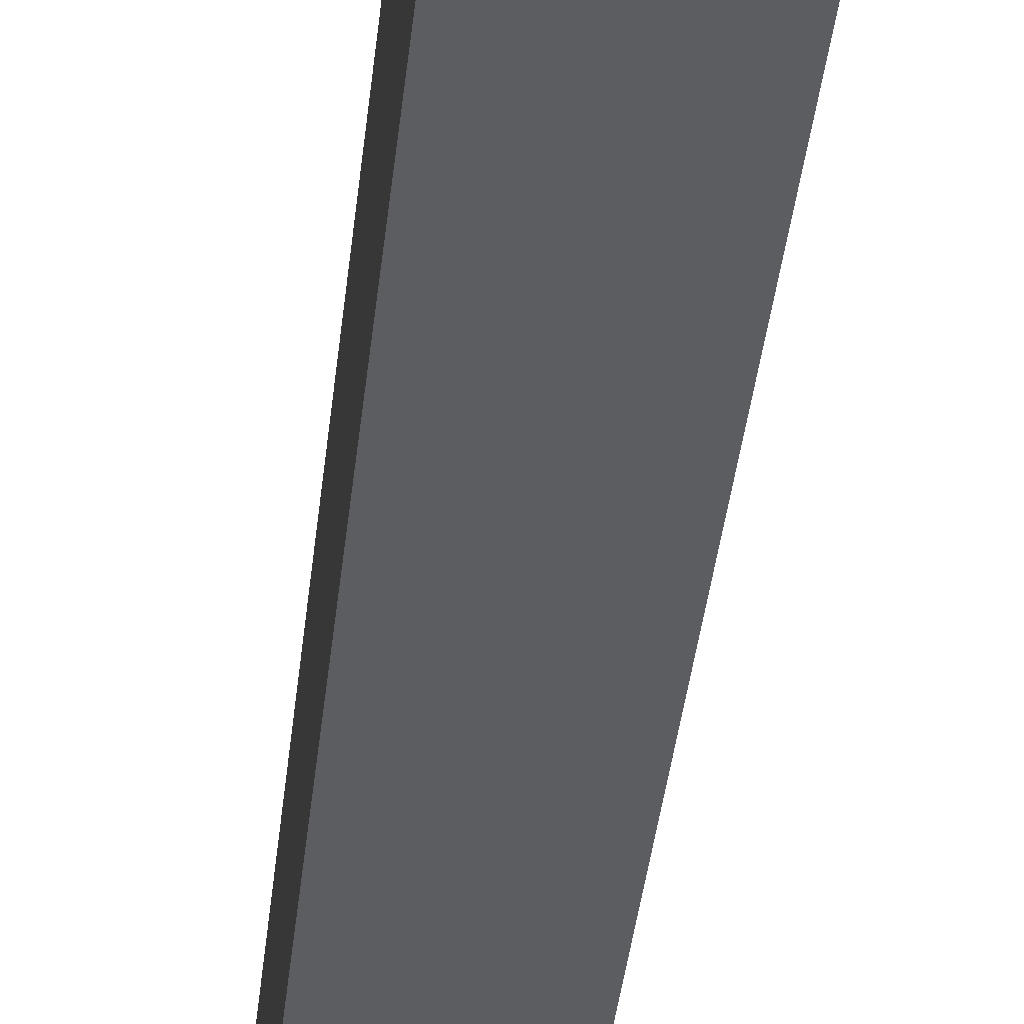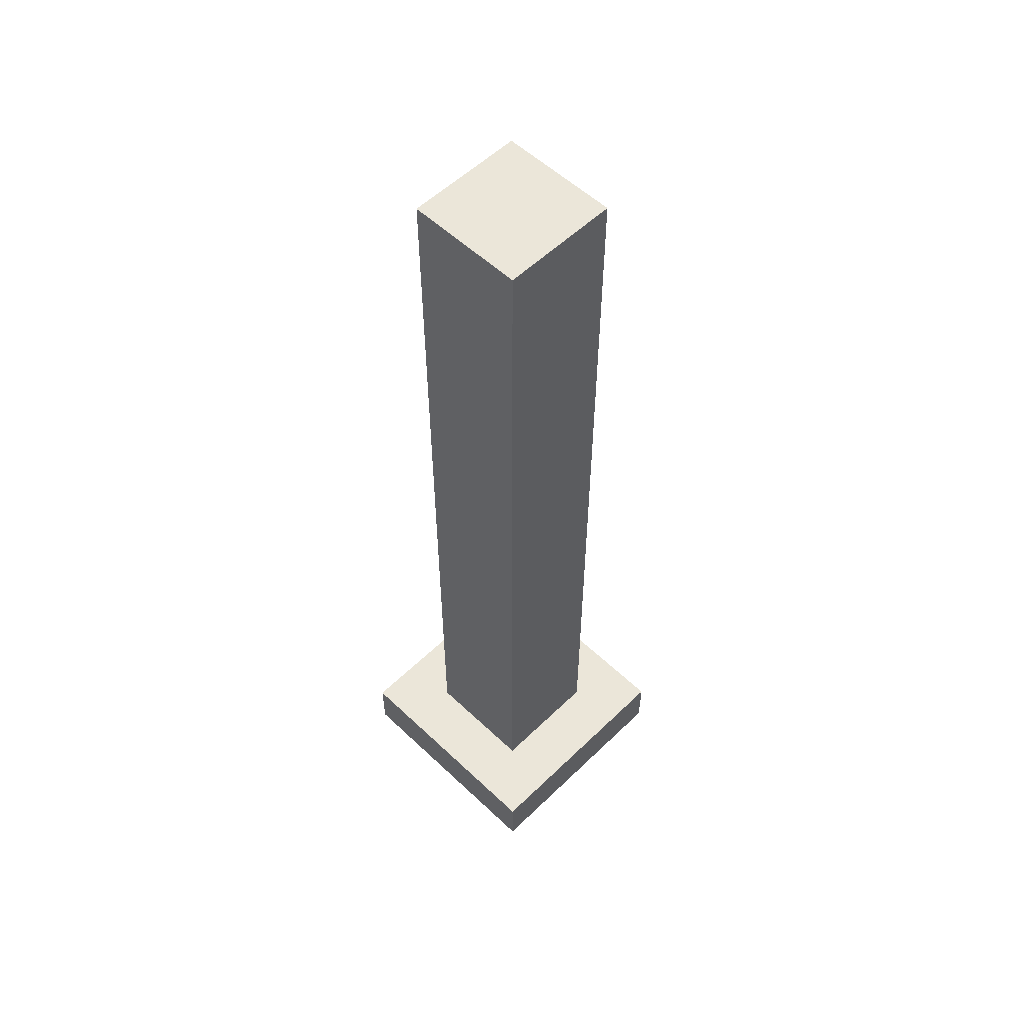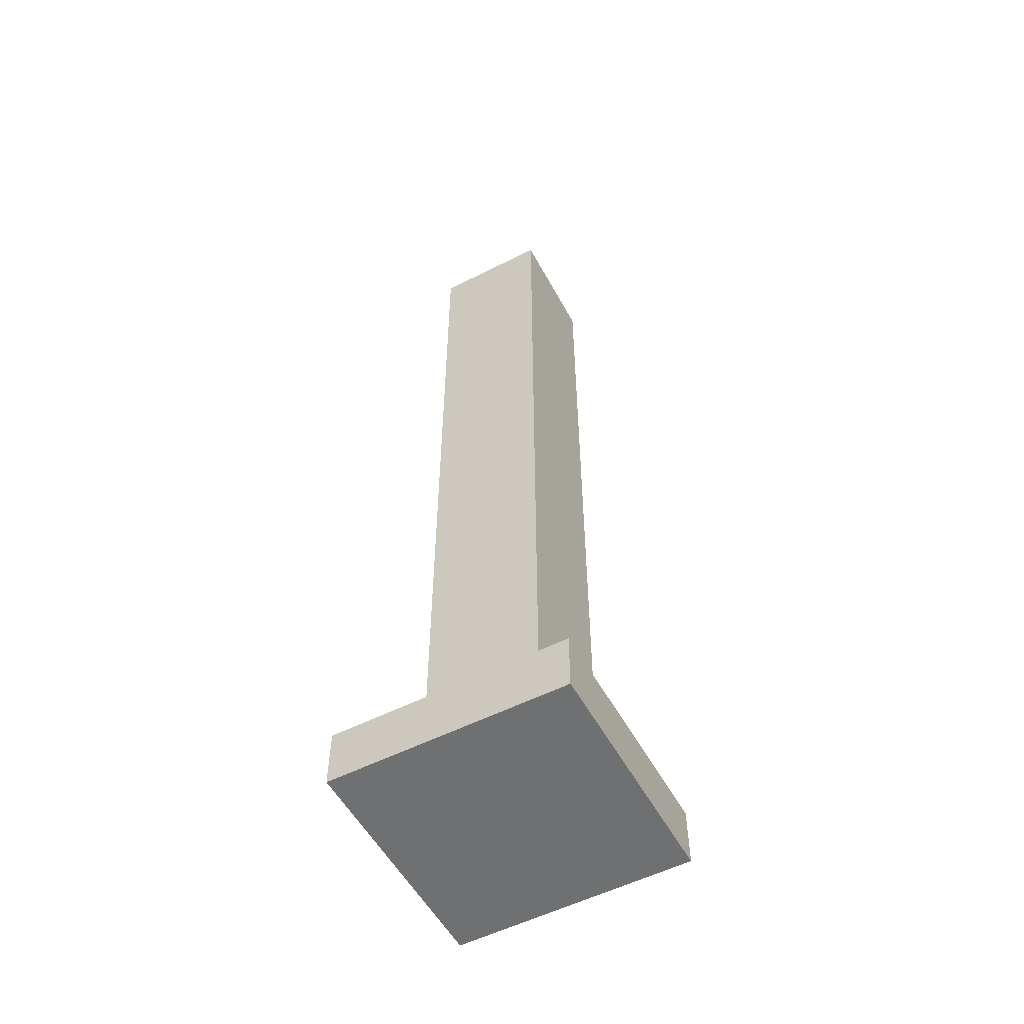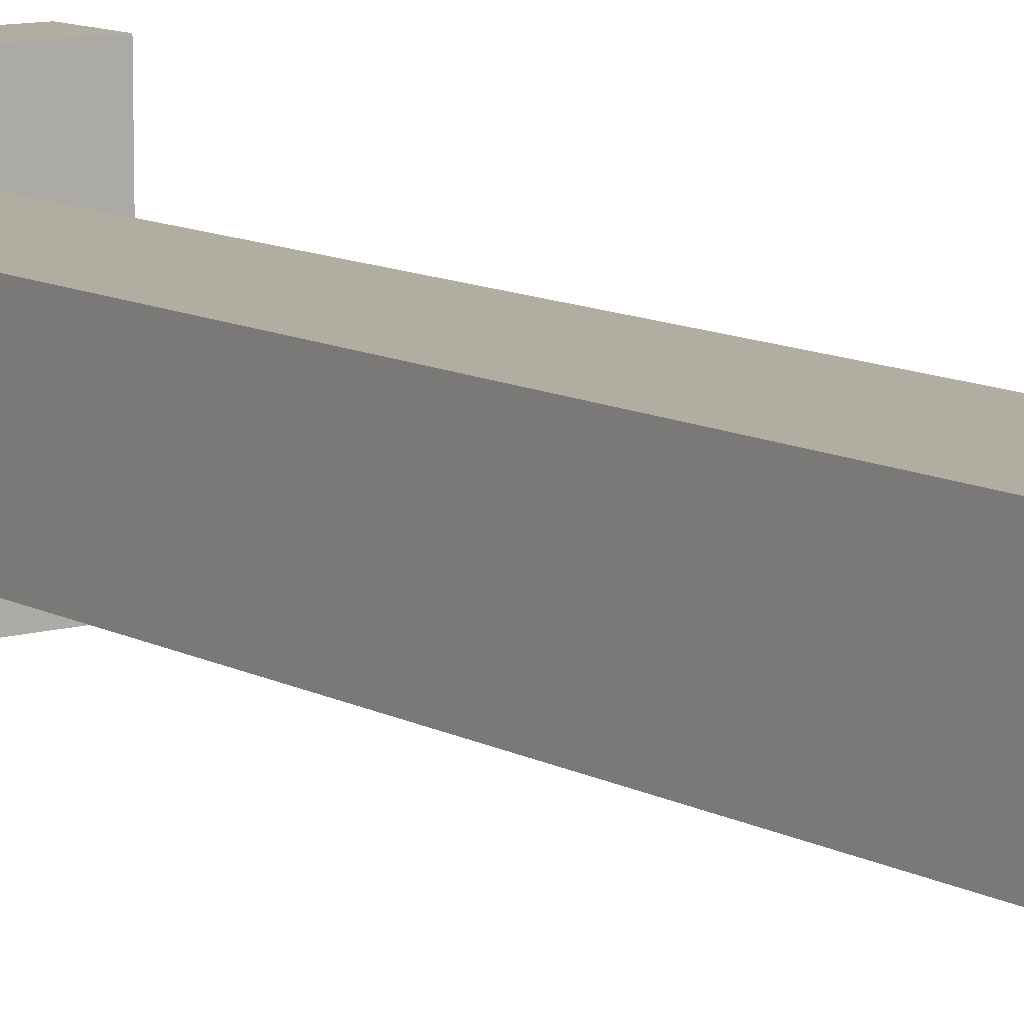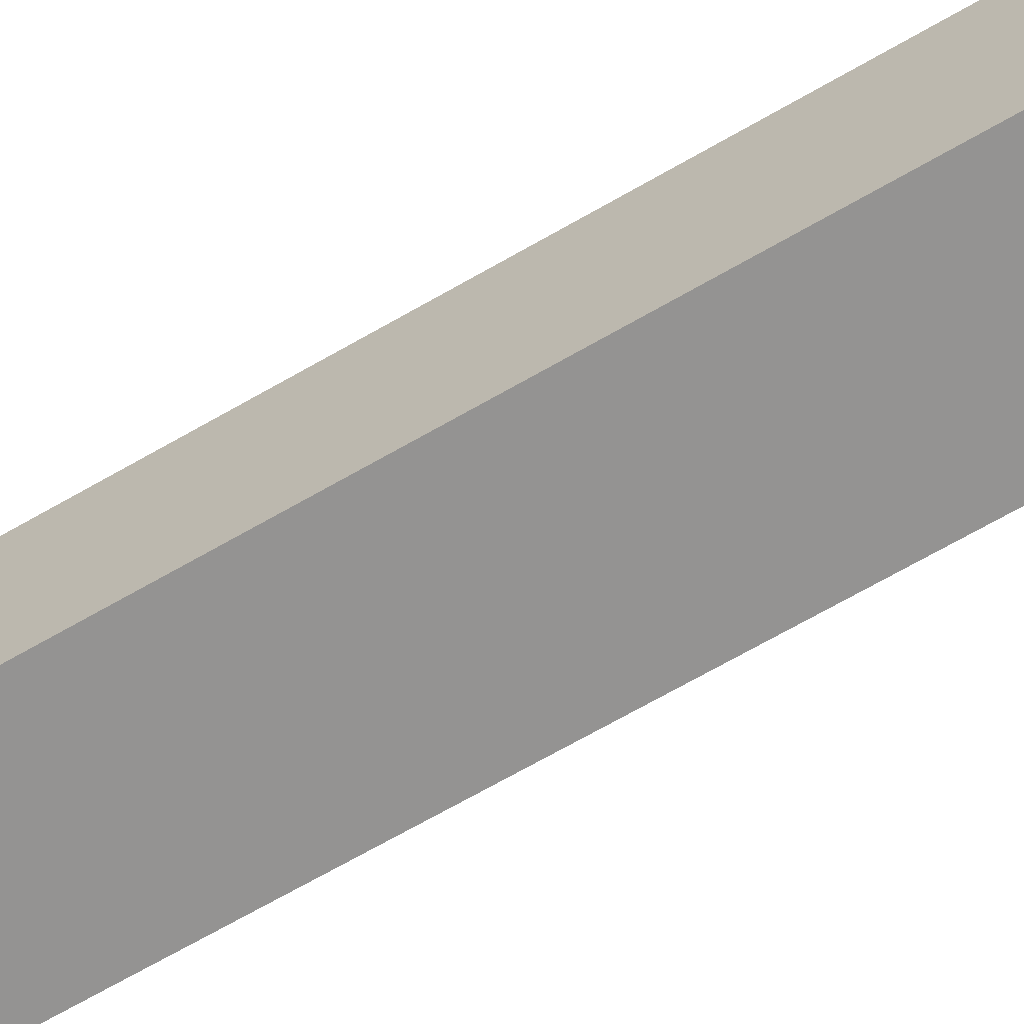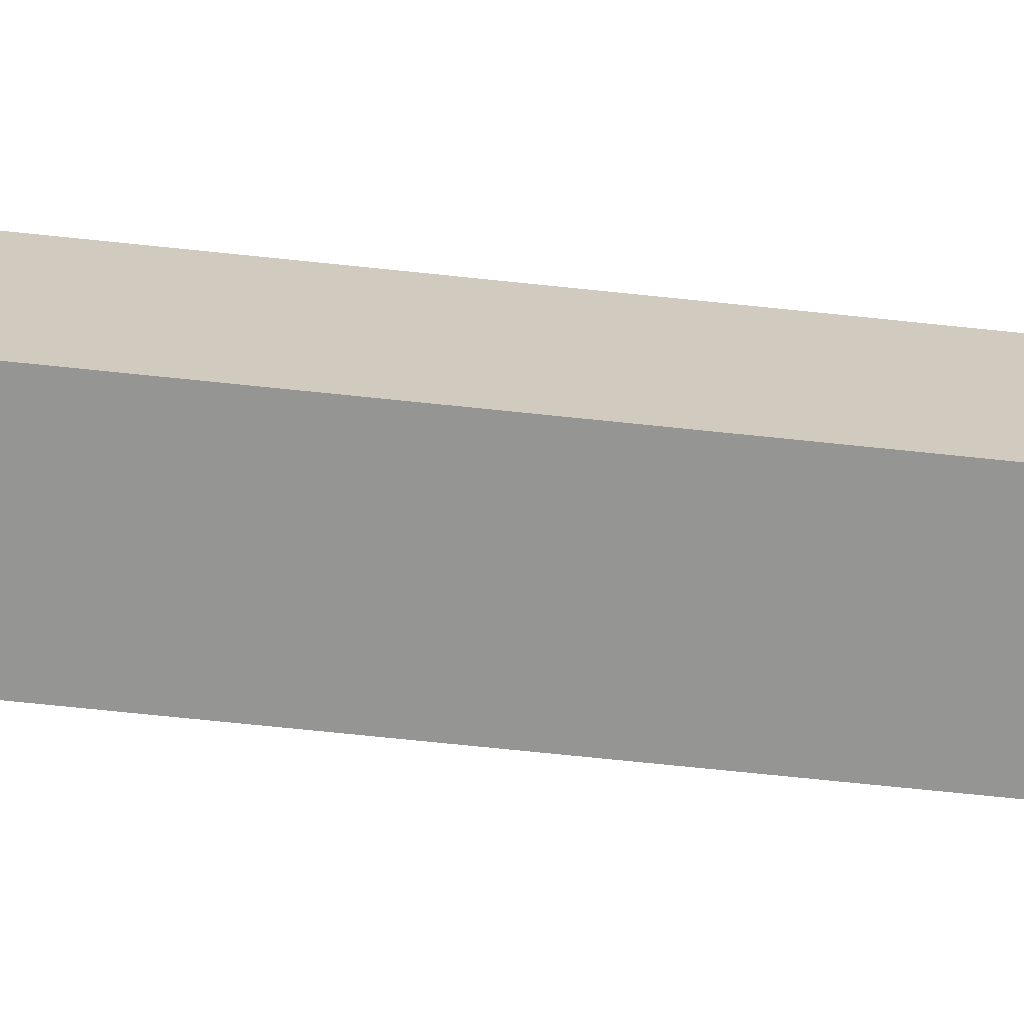
<metadata>
{"format":"obj","ext":"obj","renderer":"f3d","projection":"perspective","resolution":1024,"background":"white","views":[{"elev":-35.4,"azim":-5.6,"up":"+Z"},{"elev":55.8,"azim":44.7,"up":"+Y"},{"elev":-54.8,"azim":118.2,"up":"+Y"},{"elev":10.5,"azim":143.6,"up":"+Z"},{"elev":-66.8,"azim":120.3,"up":"+Z"},{"elev":-67.3,"azim":83.9,"up":"+Z"}]}
</metadata>
<code>
v 0.375 0.0625 0.375
v 0.375 0.0625 0.625
v 0.625 0.0625 0.625
v 0.625 0.0625 0.375
v 0.625 0 0.375
v 0.375 0 0.375
v 0.375 0 0.625
v 0.625 0 0.625
v 0.5625 1 0.4375
v 0.5625 0.0625 0.4375
v 0.4375 0.0625 0.4375
v 0.4375 1 0.4375
v 0.4375 1 0.5625
v 0.4375 0.0625 0.5625
v 0.5625 0.0625 0.5625
v 0.5625 1 0.5625
f 1 2 3 4
f 4 5 6 1
f 2 7 8 3
f 1 6 7 2
f 3 8 5 4
f 9 10 11 12
f 13 14 15 16
f 12 11 14 13
f 16 15 10 9
f 7 6 5 8
f 12 13 16 9

</code>
